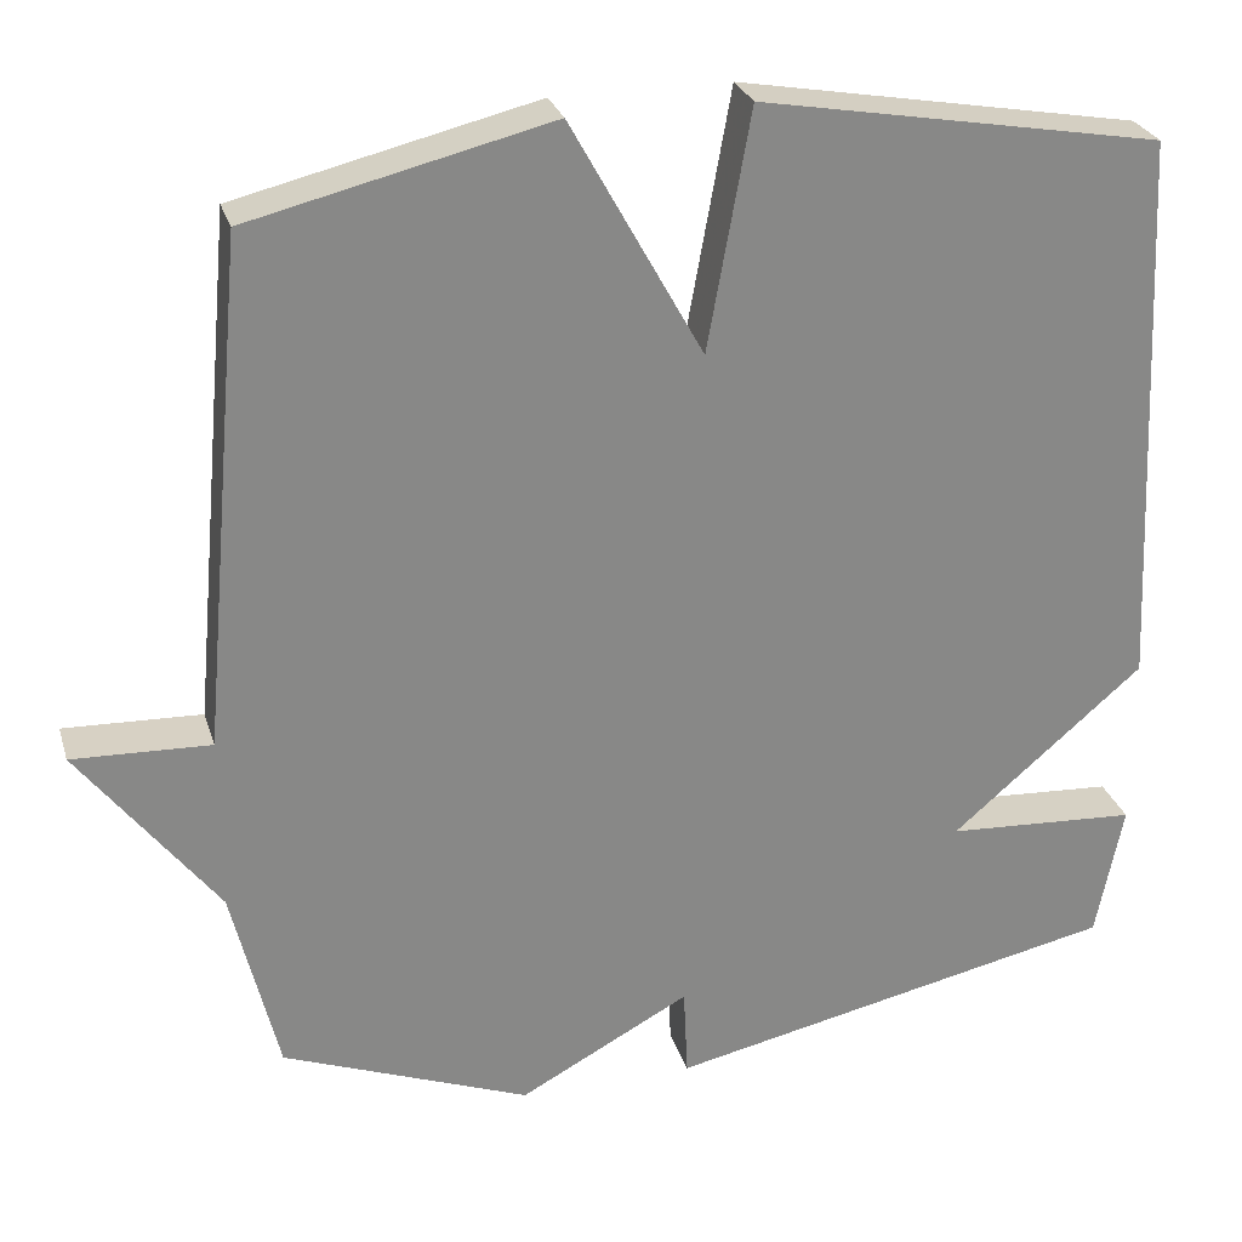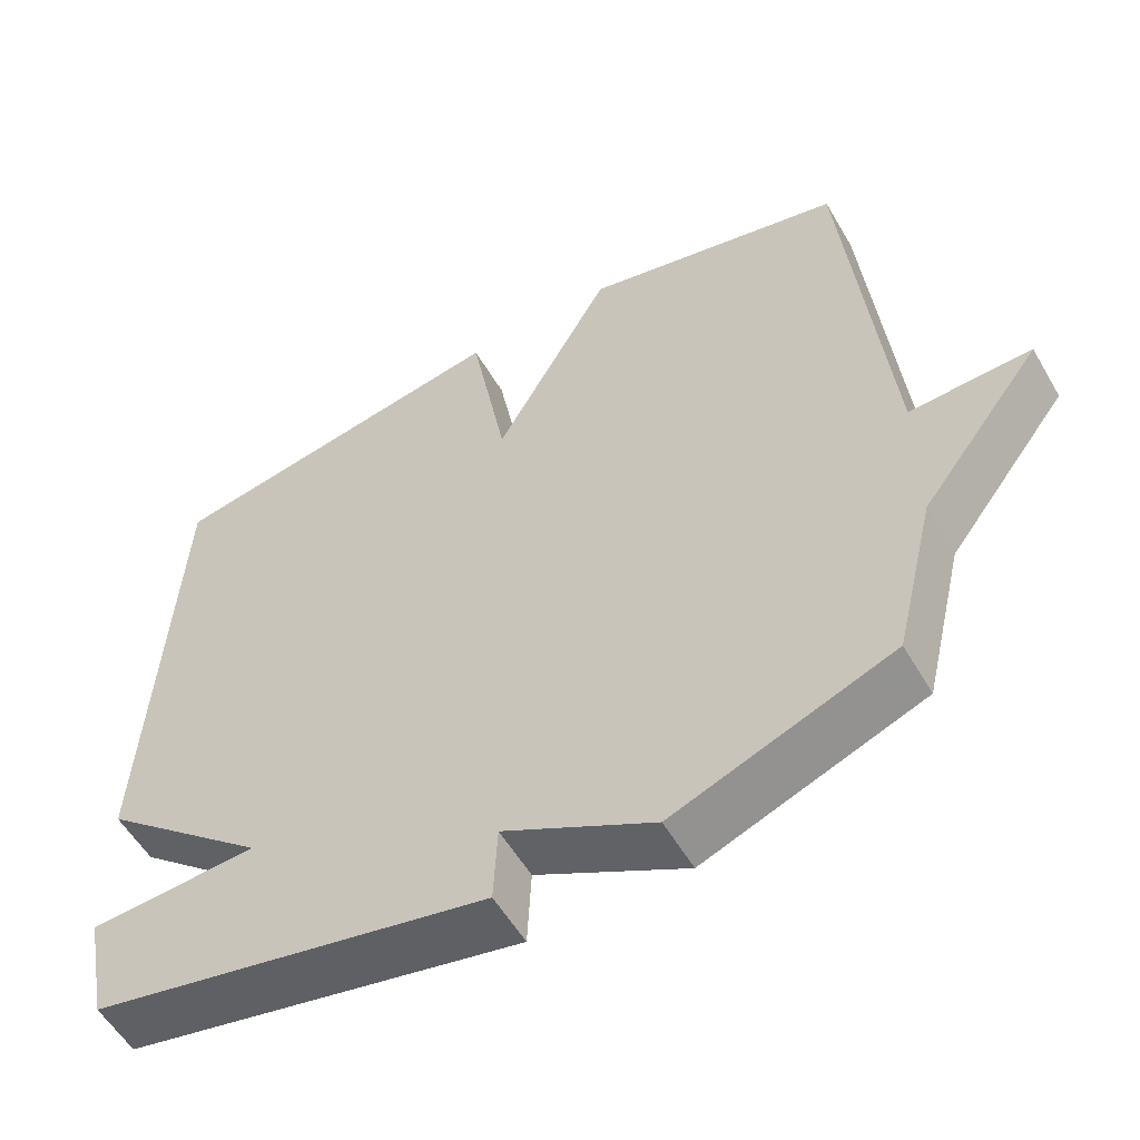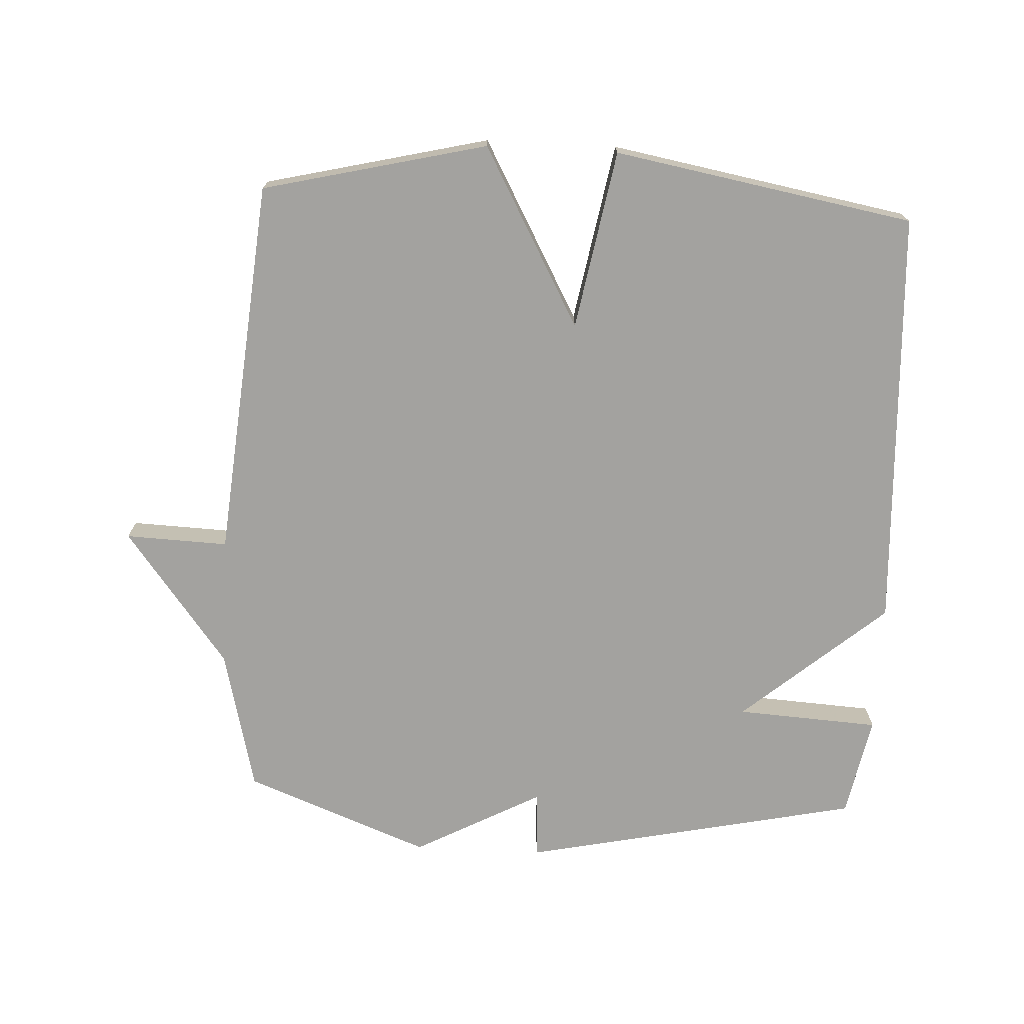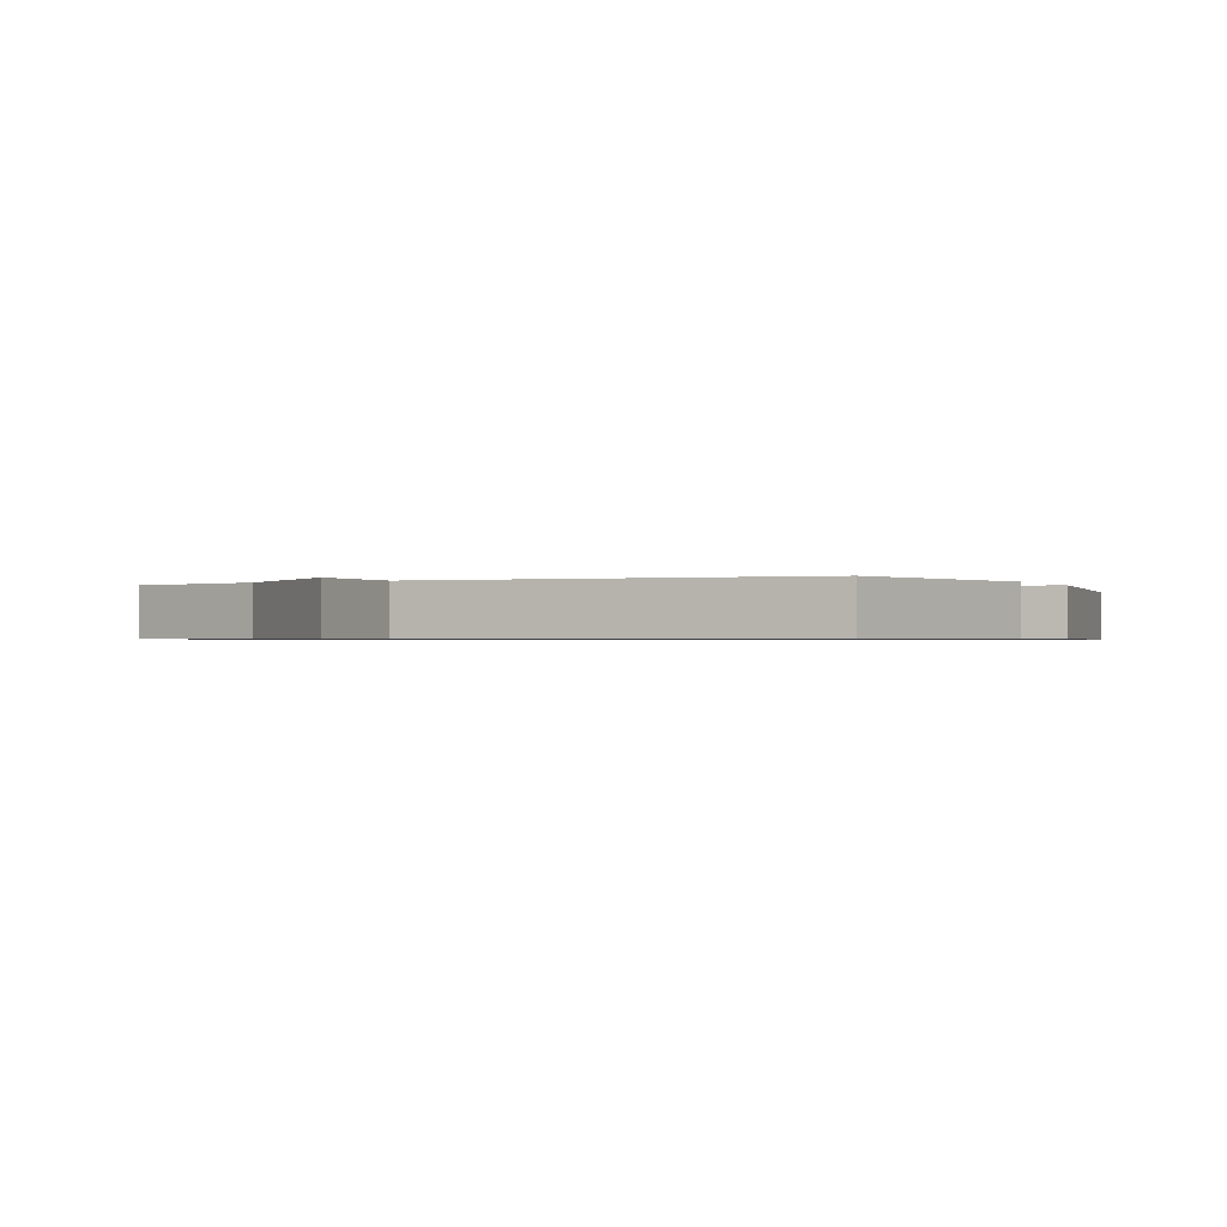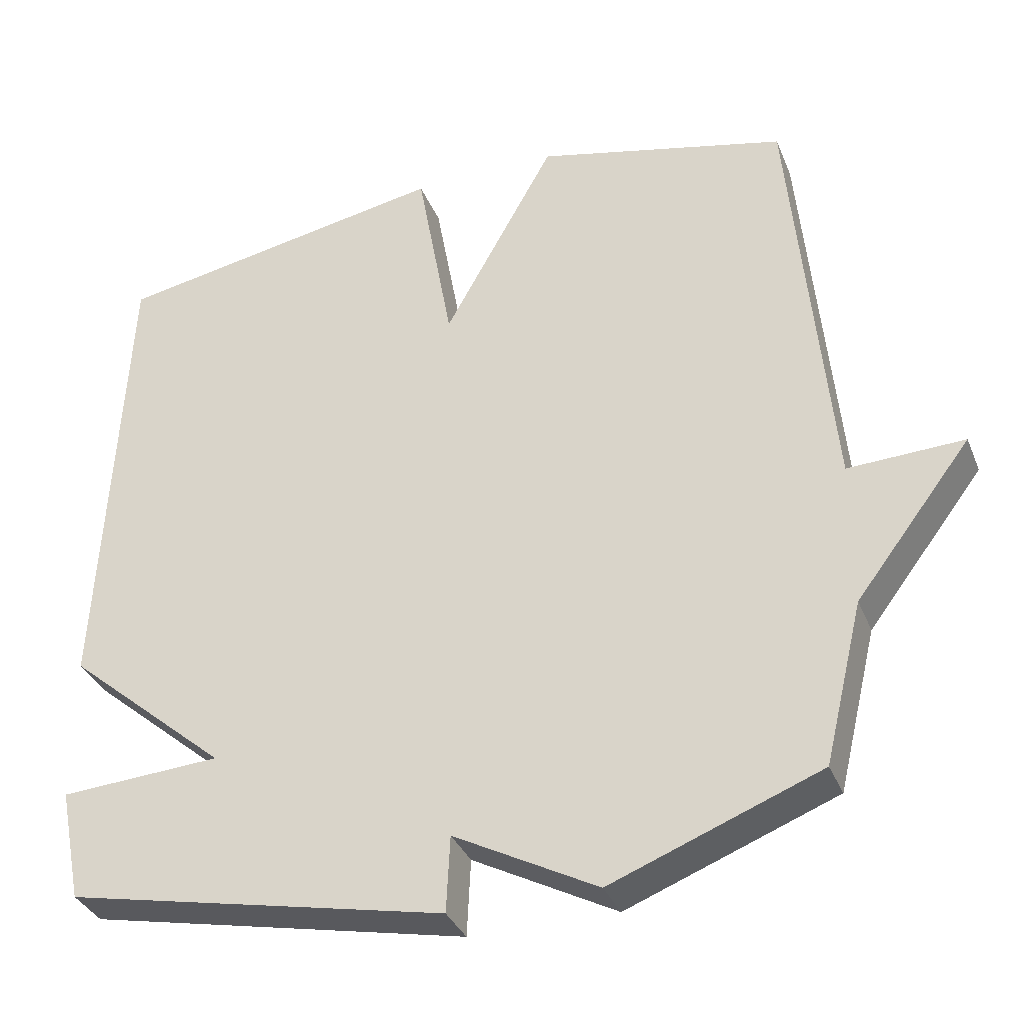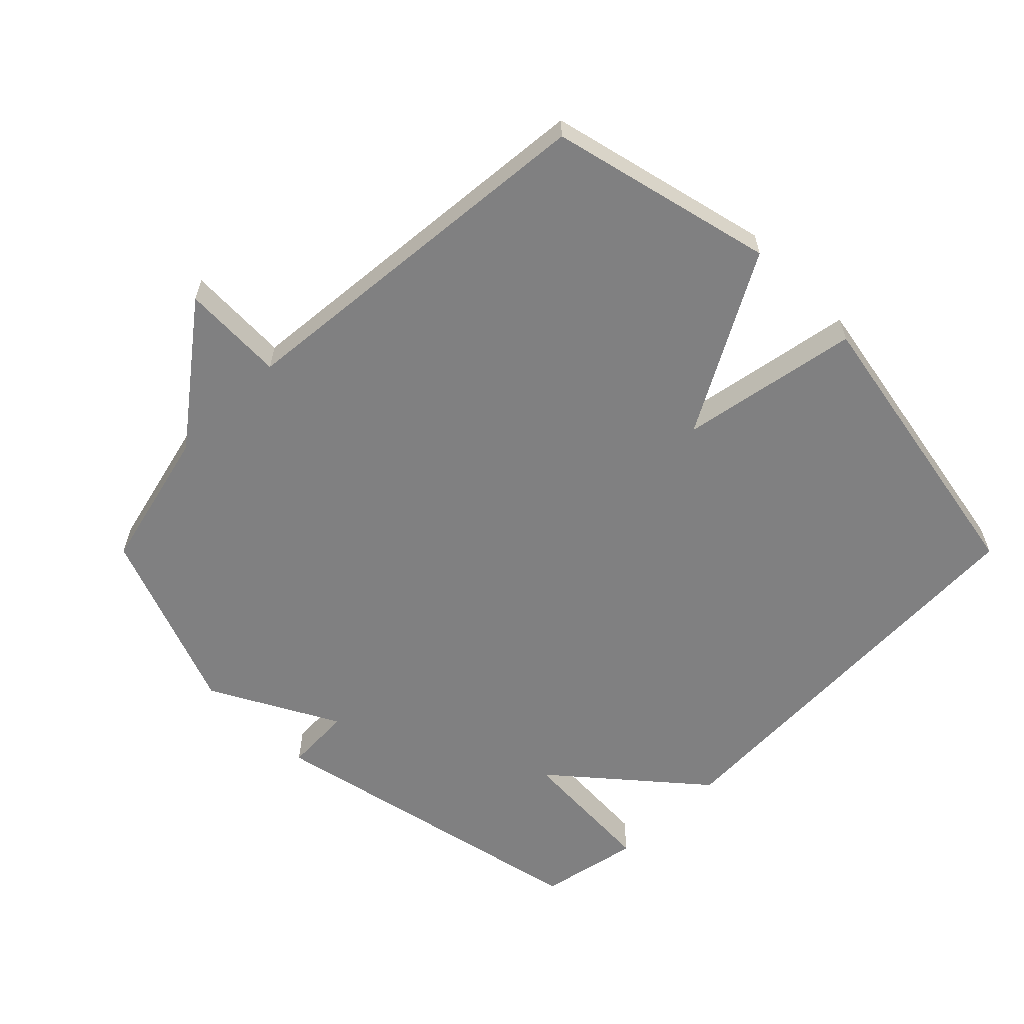
<metadata>
{"format":"obj","ext":"obj","renderer":"f3d","projection":"perspective","resolution":1024,"background":"white","views":[{"elev":27.3,"azim":-15.7,"up":"+Z"},{"elev":-56.0,"azim":-150.0,"up":"+Z"},{"elev":-72.5,"azim":-2.9,"up":"+Y"},{"elev":-0.7,"azim":-63.1,"up":"+Y"},{"elev":-34.8,"azim":-159.7,"up":"+Z"},{"elev":-60.0,"azim":-45.0,"up":"+Y"}]}
</metadata>
<code>
v 0.5 0.07 0.5
v 0.531 0.07 -0.145
v 0.312 0.07 -0.332
v 0.531 0.07 -0.345
v 0.5 0.07 -0.5
v -0.017 0.07 -0.609
v -0.022 0.07 -0.505
v -0.217 0.07 -0.609
v -0.5 0.07 -0.5
v -0.553 0.07 -0.281
v -0.71 0.07 -0.075
v -0.553 0.07 -0.081
v -0.5 0.07 0.5
v -0.158 0.07 0.582
v -0.007 0.07 0.309
v 0.042 0.07 0.582
v 0.5 0 0.5
v 0.531 0 -0.145
v 0.312 0 -0.332
v 0.531 0 -0.345
v 0.5 0 -0.5
v -0.017 0 -0.609
v -0.022 0 -0.505
v -0.217 0 -0.609
v -0.5 0 -0.5
v -0.553 0 -0.281
v -0.71 0 -0.075
v -0.553 0 -0.081
v -0.5 0 0.5
v -0.158 0 0.582
v -0.007 0 0.309
v 0.042 0 0.582
f 1 2 3
f 16 1 3
f 15 16 3
f 14 15 3
f 13 14 3
f 12 13 3
f 10 11 12 3
f 7 8 9 10
f 3 4 5
f 10 3 5
f 7 10 5
f 5 6 7
f 19 18 17
f 19 17 32
f 19 32 31
f 19 31 30
f 19 30 29
f 19 29 28
f 19 28 27 26
f 26 25 24 23
f 21 20 19
f 21 19 26
f 21 26 23
f 23 22 21
f 1 17 18 2
f 2 18 19 3
f 3 19 20 4
f 4 20 21 5
f 5 21 22 6
f 6 22 23 7
f 7 23 24 8
f 8 24 25 9
f 9 25 26 10
f 10 26 27 11
f 11 27 28 12
f 12 28 29 13
f 13 29 30 14
f 14 30 31 15
f 15 31 32 16
f 16 32 17 1

</code>
